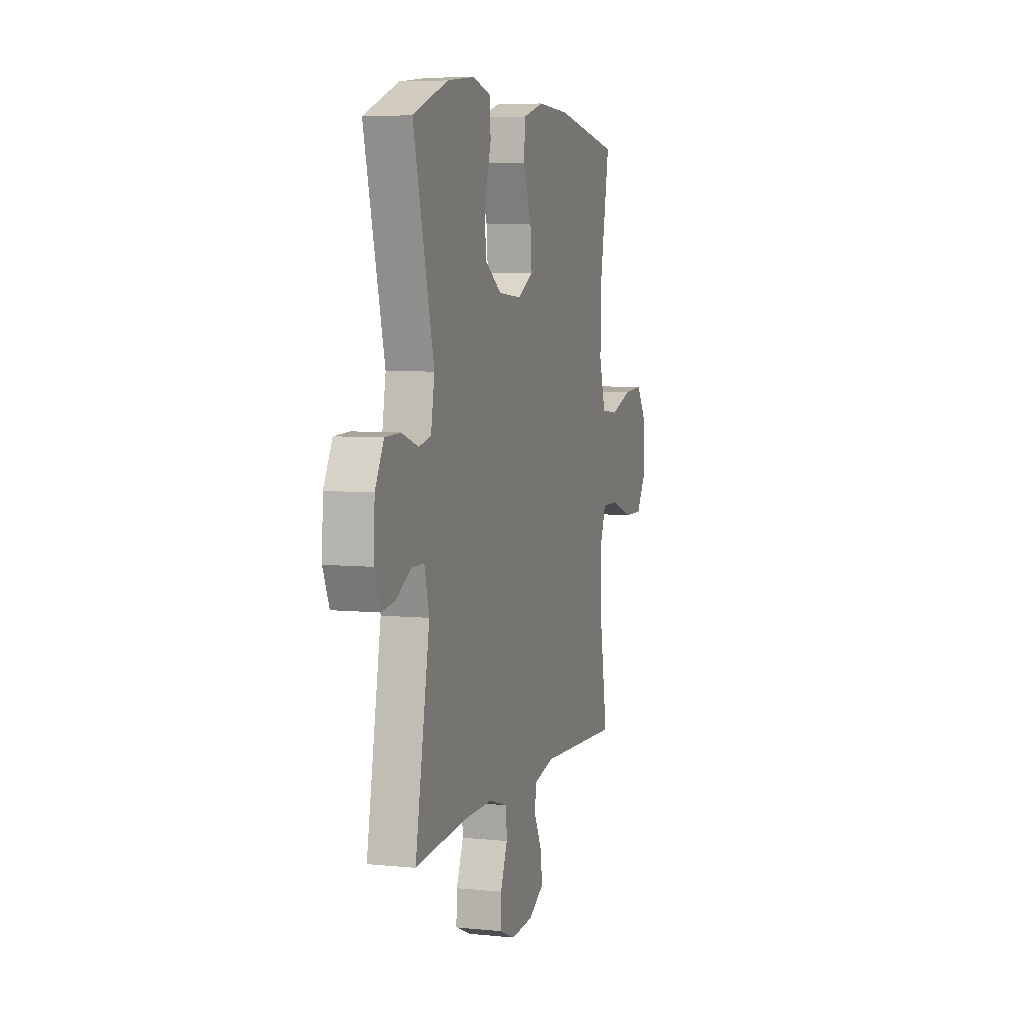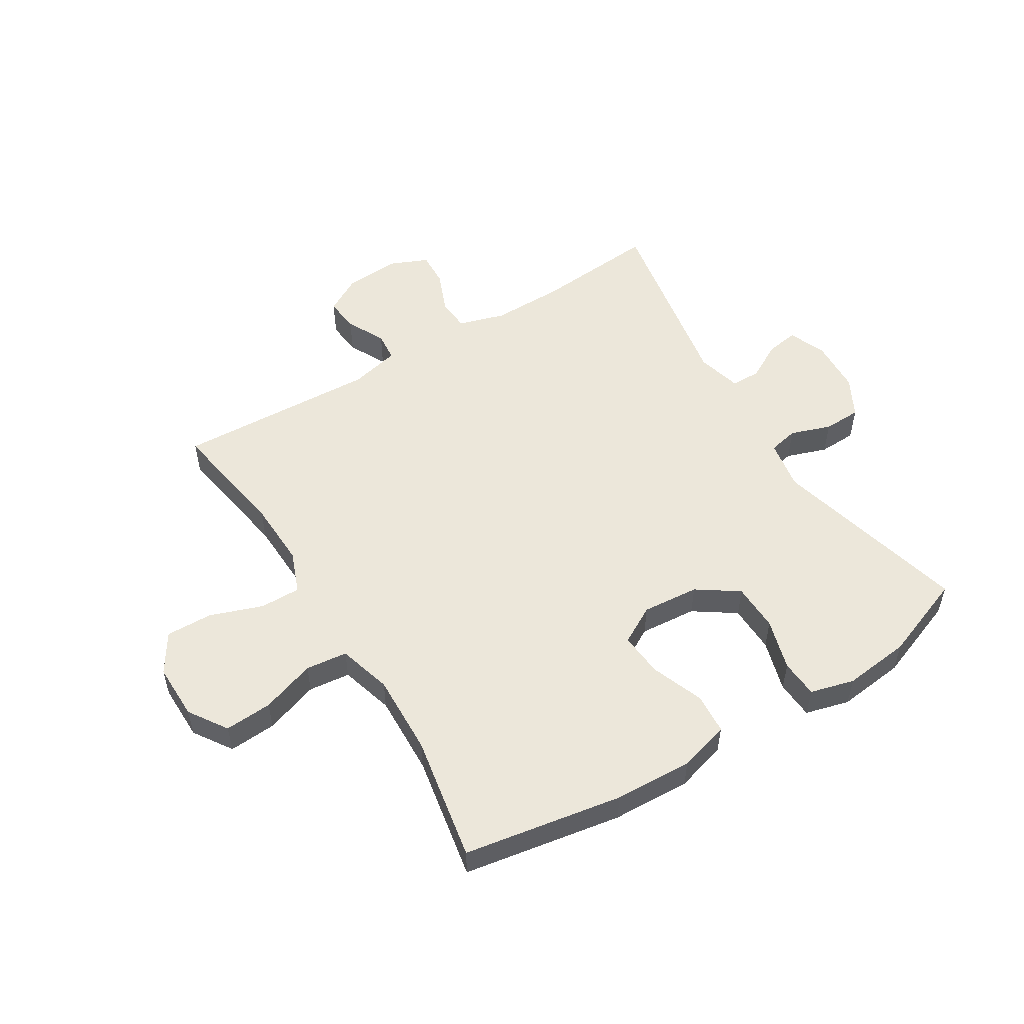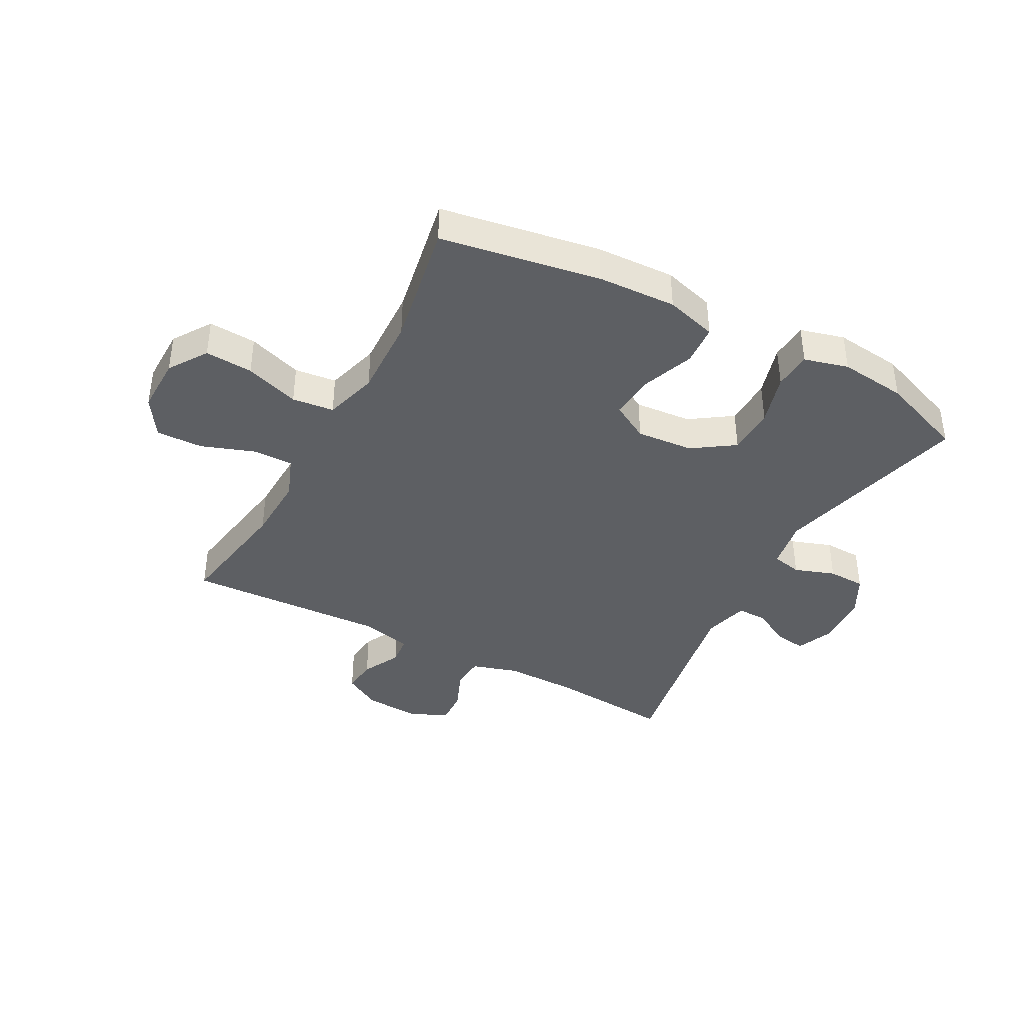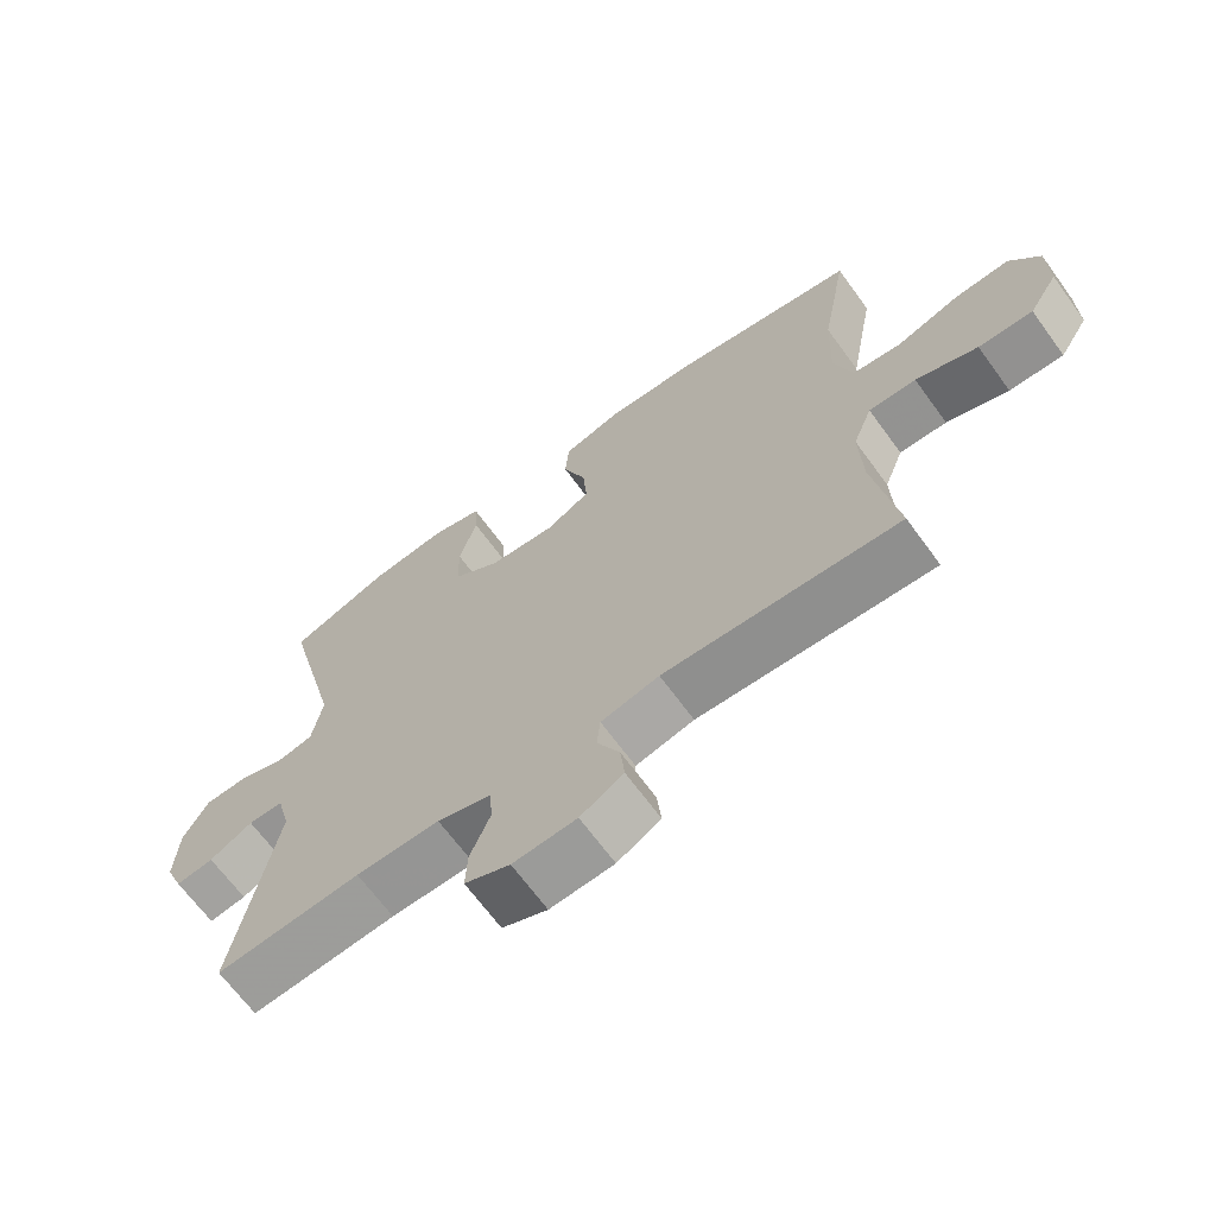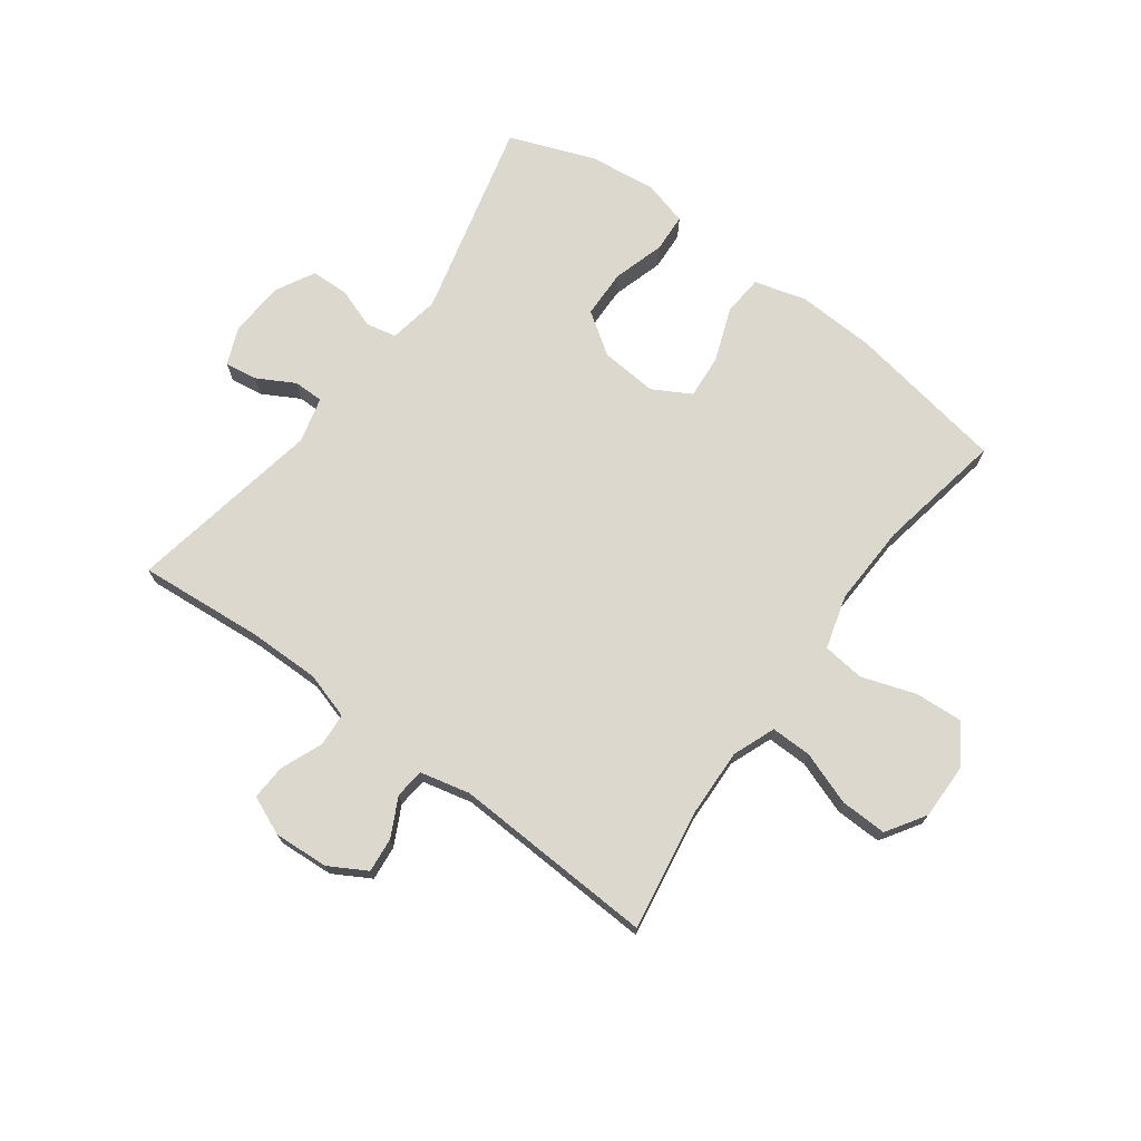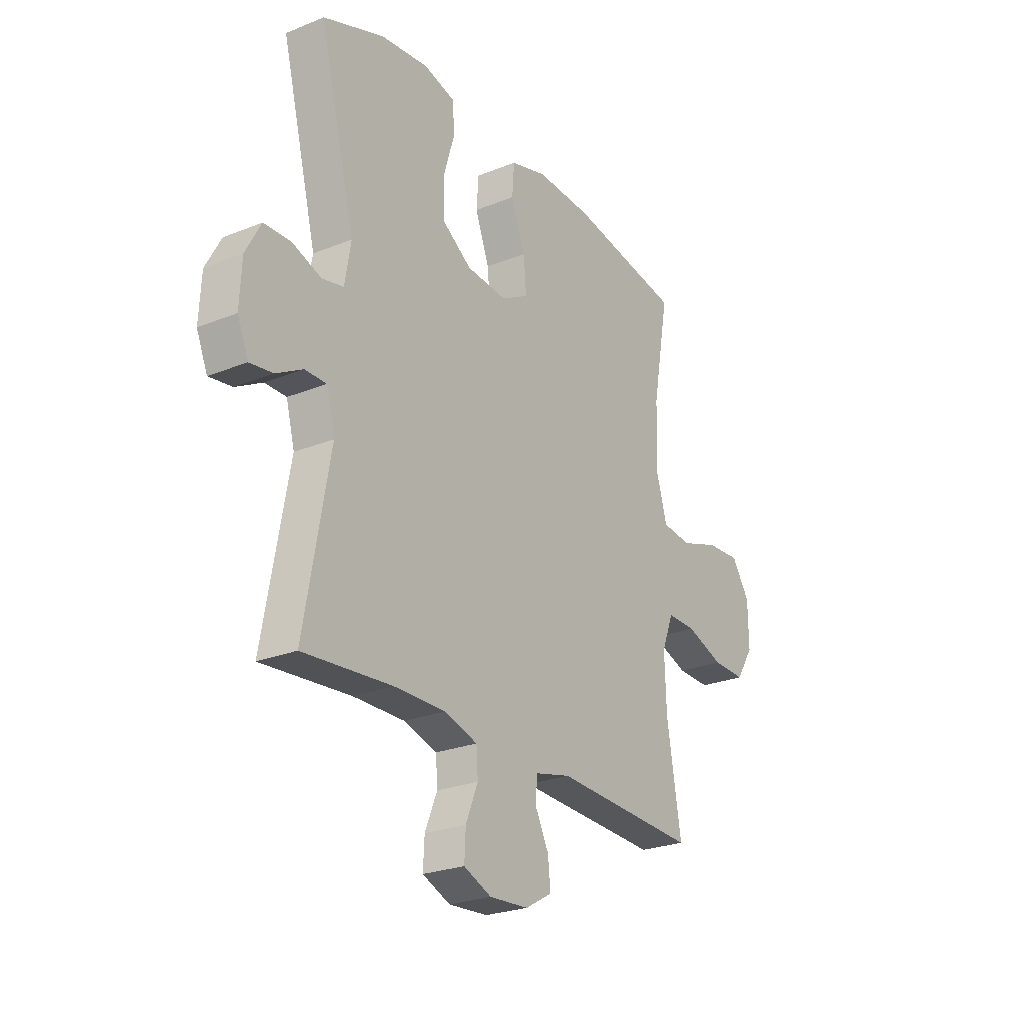
<metadata>
{"format":"obj","ext":"obj","renderer":"f3d","projection":"perspective","resolution":1024,"background":"white","views":[{"elev":6.0,"azim":107.0,"up":"+Z"},{"elev":53.2,"azim":-31.6,"up":"+Y"},{"elev":-39.8,"azim":-28.3,"up":"+Y"},{"elev":-67.1,"azim":-143.9,"up":"+Z"},{"elev":72.1,"azim":-143.6,"up":"+Y"},{"elev":-25.0,"azim":123.3,"up":"+Z"}]}
</metadata>
<code>
v 0.5 0.07 -0.5
v 0.289 0.07 -0.482
v 0.167 0.07 -0.481
v 0.088 0.07 -0.505
v 0.084 0.07 -0.561
v 0.113 0.07 -0.632
v 0.116 0.07 -0.692
v 0.05 0.07 -0.72
v -0.043 0.07 -0.714
v -0.106 0.07 -0.678
v -0.1 0.07 -0.619
v -0.067 0.07 -0.554
v -0.072 0.07 -0.504
v -0.157 0.07 -0.484
v -0.5 0.07 -0.5
v -0.466 0.07 -0.293
v -0.462 0.07 -0.179
v -0.49 0.07 -0.107
v -0.559 0.07 -0.108
v -0.649 0.07 -0.14
v -0.728 0.07 -0.142
v -0.77 0.07 -0.076
v -0.769 0.07 0.02
v -0.726 0.07 0.085
v -0.645 0.07 0.08
v -0.553 0.07 0.049
v -0.482 0.07 0.057
v -0.456 0.07 0.148
v -0.461 0.07 0.286
v -0.5 0.07 0.5
v -0.23 0.07 0.546
v -0.097 0.07 0.552
v -0.01 0.07 0.527
v -0.005 0.07 0.458
v -0.039 0.07 0.368
v -0.045 0.07 0.293
v 0.019 0.07 0.257
v 0.116 0.07 0.265
v 0.186 0.07 0.313
v 0.188 0.07 0.395
v 0.162 0.07 0.483
v 0.166 0.07 0.548
v 0.241 0.07 0.568
v 0.355 0.07 0.555
v 0.5 0.07 0.5
v 0.415 0.07 0.163
v 0.43 0.07 0.077
v 0.481 0.07 0.066
v 0.55 0.07 0.09
v 0.614 0.07 0.088
v 0.65 0.07 0.021
v 0.655 0.07 -0.073
v 0.629 0.07 -0.135
v 0.574 0.07 -0.127
v 0.511 0.07 -0.092
v 0.46 0.07 -0.092
v 0.44 0.07 -0.169
v 0.5 0 -0.5
v 0.289 0 -0.482
v 0.167 0 -0.481
v 0.088 0 -0.505
v 0.084 0 -0.561
v 0.113 0 -0.632
v 0.116 0 -0.692
v 0.05 0 -0.72
v -0.043 0 -0.714
v -0.106 0 -0.678
v -0.1 0 -0.619
v -0.067 0 -0.554
v -0.072 0 -0.504
v -0.157 0 -0.484
v -0.5 0 -0.5
v -0.466 0 -0.293
v -0.462 0 -0.179
v -0.49 0 -0.107
v -0.559 0 -0.108
v -0.649 0 -0.14
v -0.728 0 -0.142
v -0.77 0 -0.076
v -0.769 0 0.02
v -0.726 0 0.085
v -0.645 0 0.08
v -0.553 0 0.049
v -0.482 0 0.057
v -0.456 0 0.148
v -0.461 0 0.286
v -0.5 0 0.5
v -0.23 0 0.546
v -0.097 0 0.552
v -0.01 0 0.527
v -0.005 0 0.458
v -0.039 0 0.368
v -0.045 0 0.293
v 0.019 0 0.257
v 0.116 0 0.265
v 0.186 0 0.313
v 0.188 0 0.395
v 0.162 0 0.483
v 0.166 0 0.548
v 0.241 0 0.568
v 0.355 0 0.555
v 0.5 0 0.5
v 0.415 0 0.163
v 0.43 0 0.077
v 0.481 0 0.066
v 0.55 0 0.09
v 0.614 0 0.088
v 0.65 0 0.021
v 0.655 0 -0.073
v 0.629 0 -0.135
v 0.574 0 -0.127
v 0.511 0 -0.092
v 0.46 0 -0.092
v 0.44 0 -0.169
f 53 54 55
f 52 53 55
f 51 52 55
f 50 51 55
f 49 50 55
f 48 49 55
f 47 48 55 56
f 44 45 46
f 43 44 46
f 42 43 46
f 41 42 46
f 40 41 46
f 39 40 46 47
f 47 56 57
f 39 47 57
f 38 39 57
f 33 34 35
f 32 33 35
f 31 32 35
f 30 31 35
f 29 30 35
f 28 29 35 36
f 27 28 36 37
f 24 25 26
f 23 24 26
f 22 23 26
f 21 22 26
f 20 21 26
f 19 20 26
f 18 19 26 27
f 57 1 2
f 38 57 2
f 37 38 2
f 27 37 2
f 18 27 2
f 17 18 2
f 10 11 12
f 9 10 12
f 8 9 12
f 7 8 12
f 6 7 12
f 5 6 12
f 4 5 12 13
f 3 4 13 14
f 16 17 2 3
f 14 15 16
f 3 14 16
f 112 111 110
f 112 110 109
f 112 109 108
f 112 108 107
f 112 107 106
f 112 106 105
f 113 112 105 104
f 103 102 101
f 103 101 100
f 103 100 99
f 103 99 98
f 103 98 97
f 104 103 97 96
f 114 113 104
f 114 104 96
f 114 96 95
f 92 91 90
f 92 90 89
f 92 89 88
f 92 88 87
f 92 87 86
f 93 92 86 85
f 94 93 85 84
f 83 82 81
f 83 81 80
f 83 80 79
f 83 79 78
f 83 78 77
f 83 77 76
f 84 83 76 75
f 59 58 114
f 59 114 95
f 59 95 94
f 59 94 84
f 59 84 75
f 59 75 74
f 69 68 67
f 69 67 66
f 69 66 65
f 69 65 64
f 69 64 63
f 69 63 62
f 70 69 62 61
f 71 70 61 60
f 60 59 74 73
f 73 72 71
f 73 71 60
f 1 58 59 2
f 2 59 60 3
f 3 60 61 4
f 4 61 62 5
f 5 62 63 6
f 6 63 64 7
f 7 64 65 8
f 8 65 66 9
f 9 66 67 10
f 10 67 68 11
f 11 68 69 12
f 12 69 70 13
f 13 70 71 14
f 14 71 72 15
f 15 72 73 16
f 16 73 74 17
f 17 74 75 18
f 18 75 76 19
f 19 76 77 20
f 20 77 78 21
f 21 78 79 22
f 22 79 80 23
f 23 80 81 24
f 24 81 82 25
f 25 82 83 26
f 26 83 84 27
f 27 84 85 28
f 28 85 86 29
f 29 86 87 30
f 30 87 88 31
f 31 88 89 32
f 32 89 90 33
f 33 90 91 34
f 34 91 92 35
f 35 92 93 36
f 36 93 94 37
f 37 94 95 38
f 38 95 96 39
f 39 96 97 40
f 40 97 98 41
f 41 98 99 42
f 42 99 100 43
f 43 100 101 44
f 44 101 102 45
f 45 102 103 46
f 46 103 104 47
f 47 104 105 48
f 48 105 106 49
f 49 106 107 50
f 50 107 108 51
f 51 108 109 52
f 52 109 110 53
f 53 110 111 54
f 54 111 112 55
f 55 112 113 56
f 56 113 114 57
f 57 114 58 1

</code>
